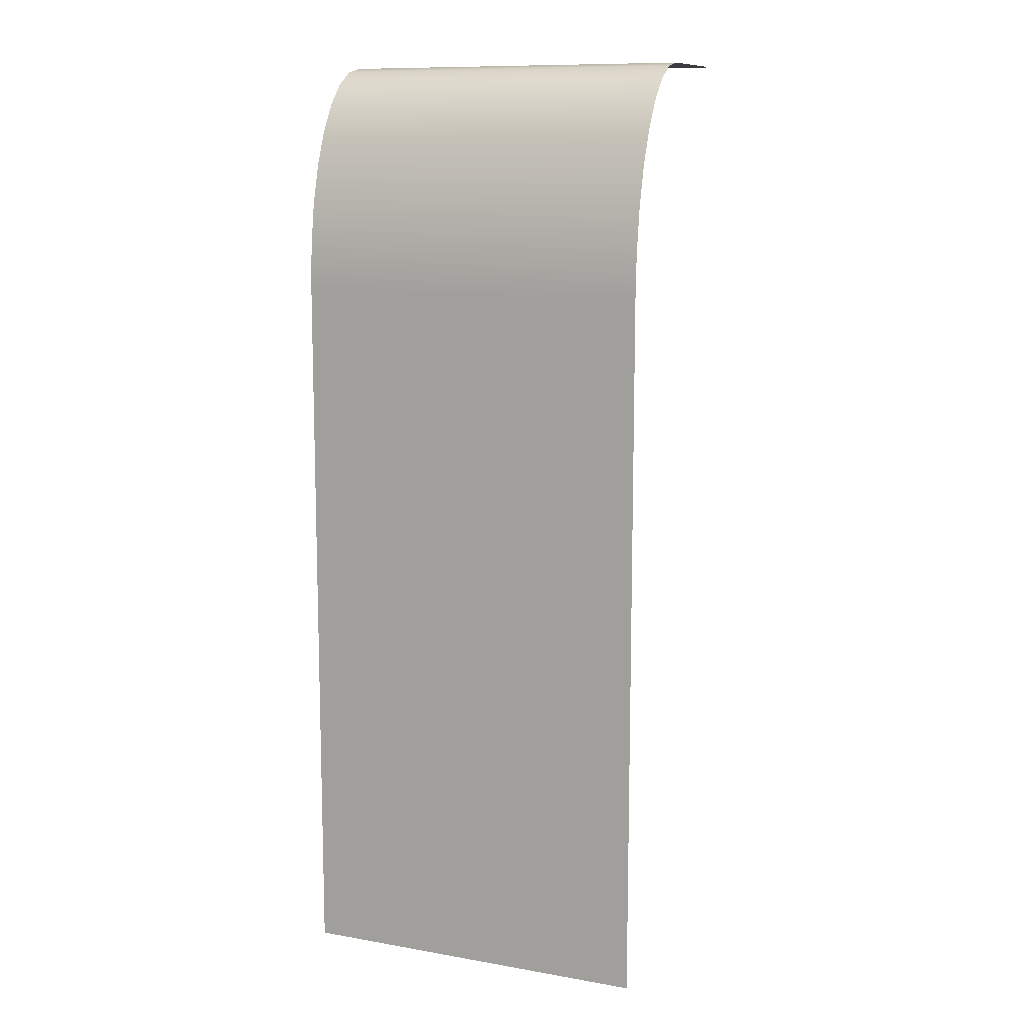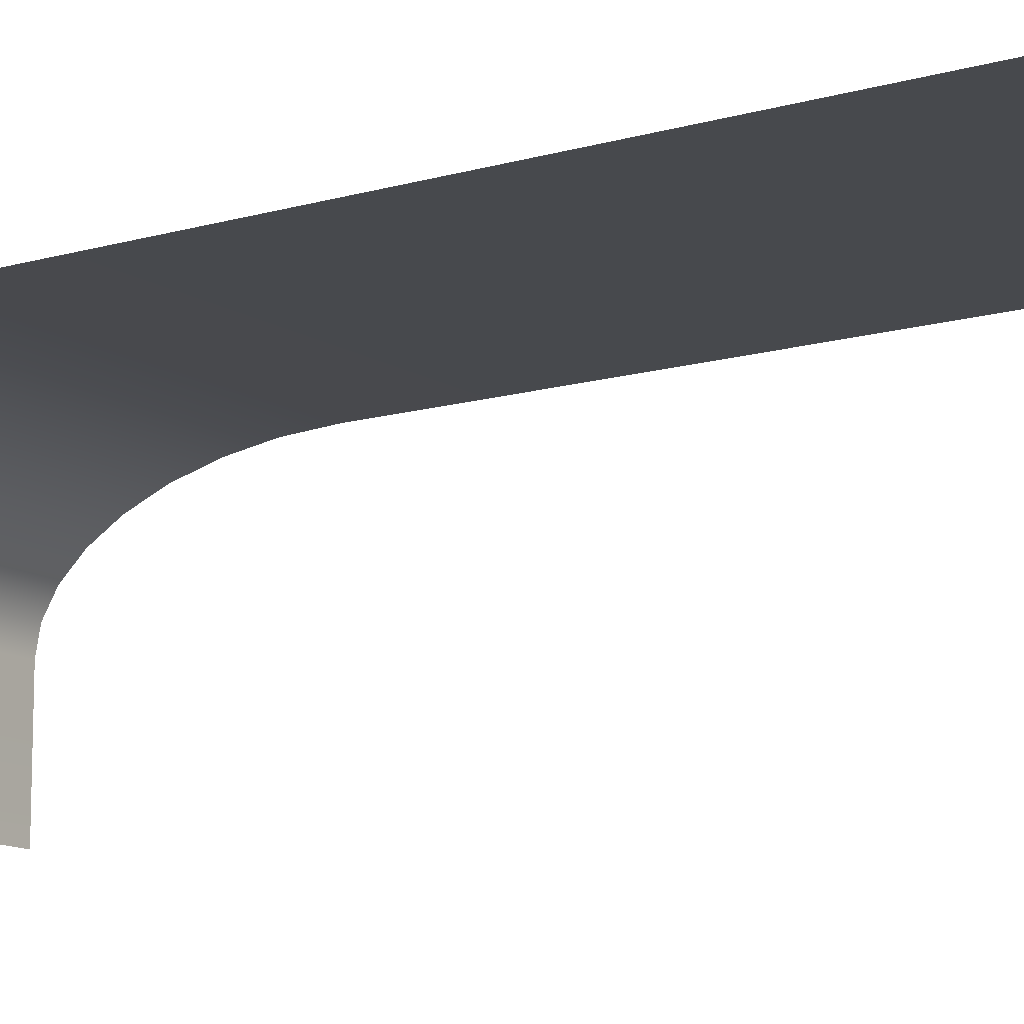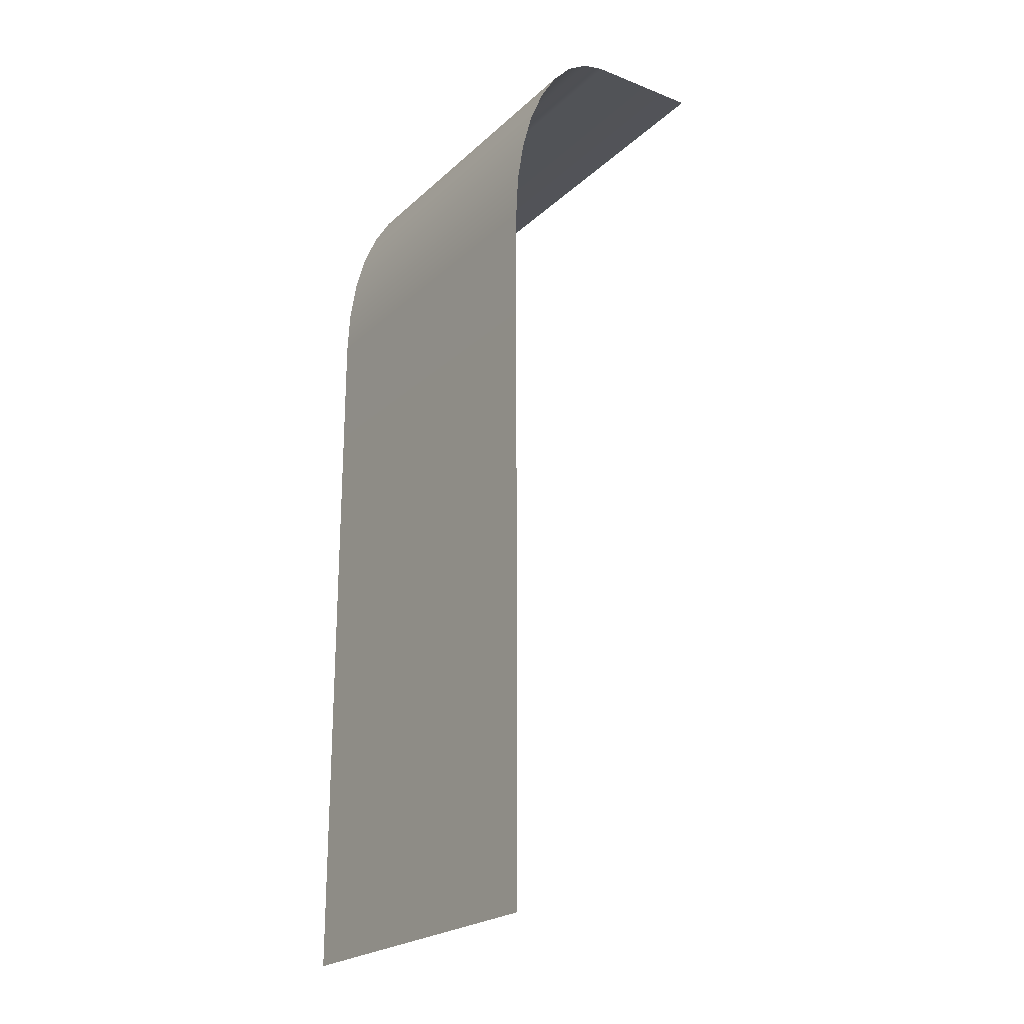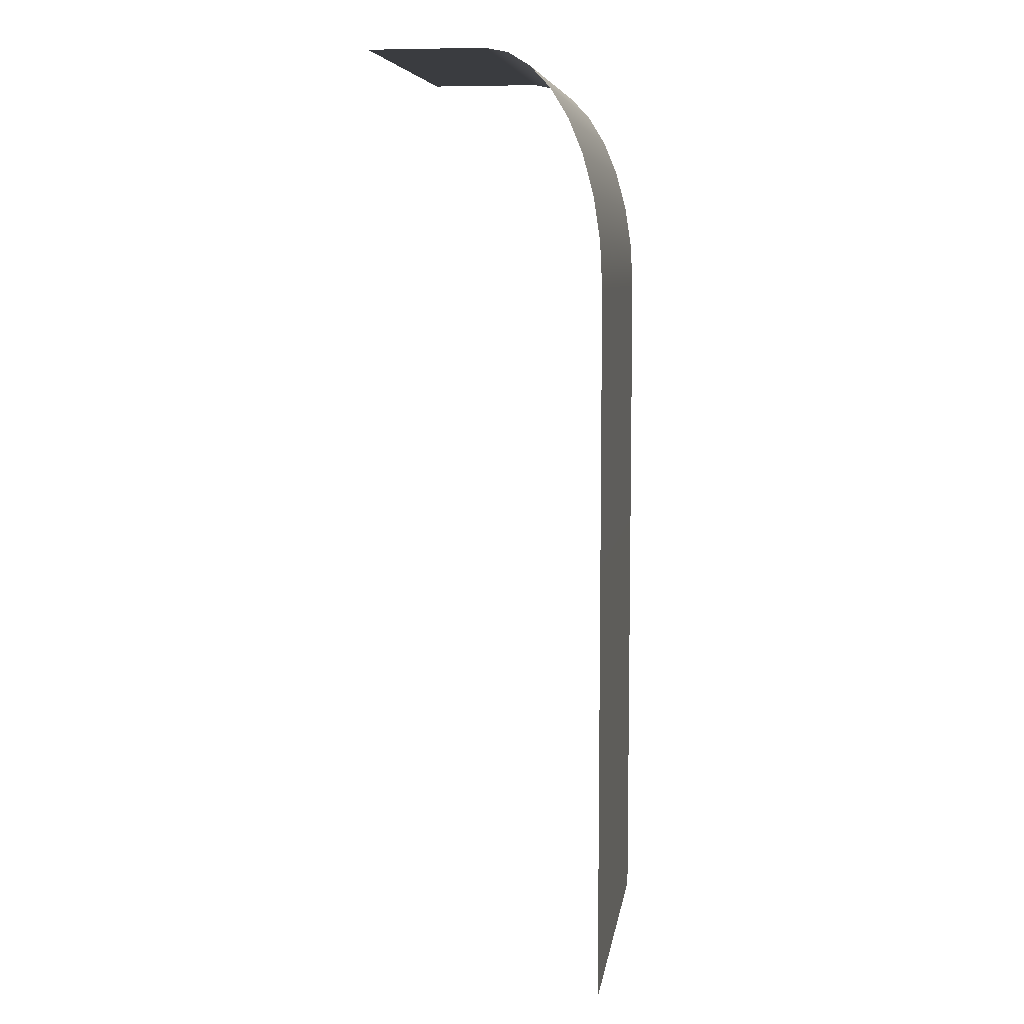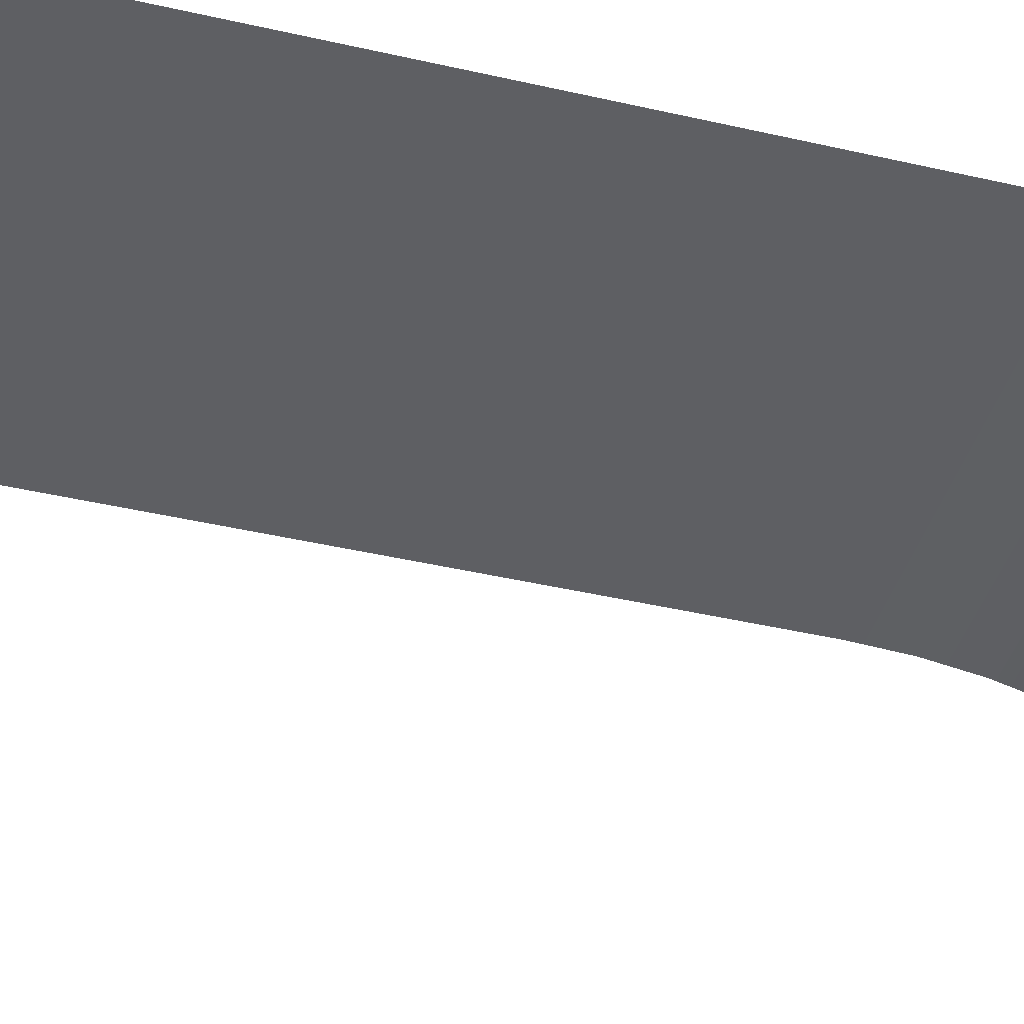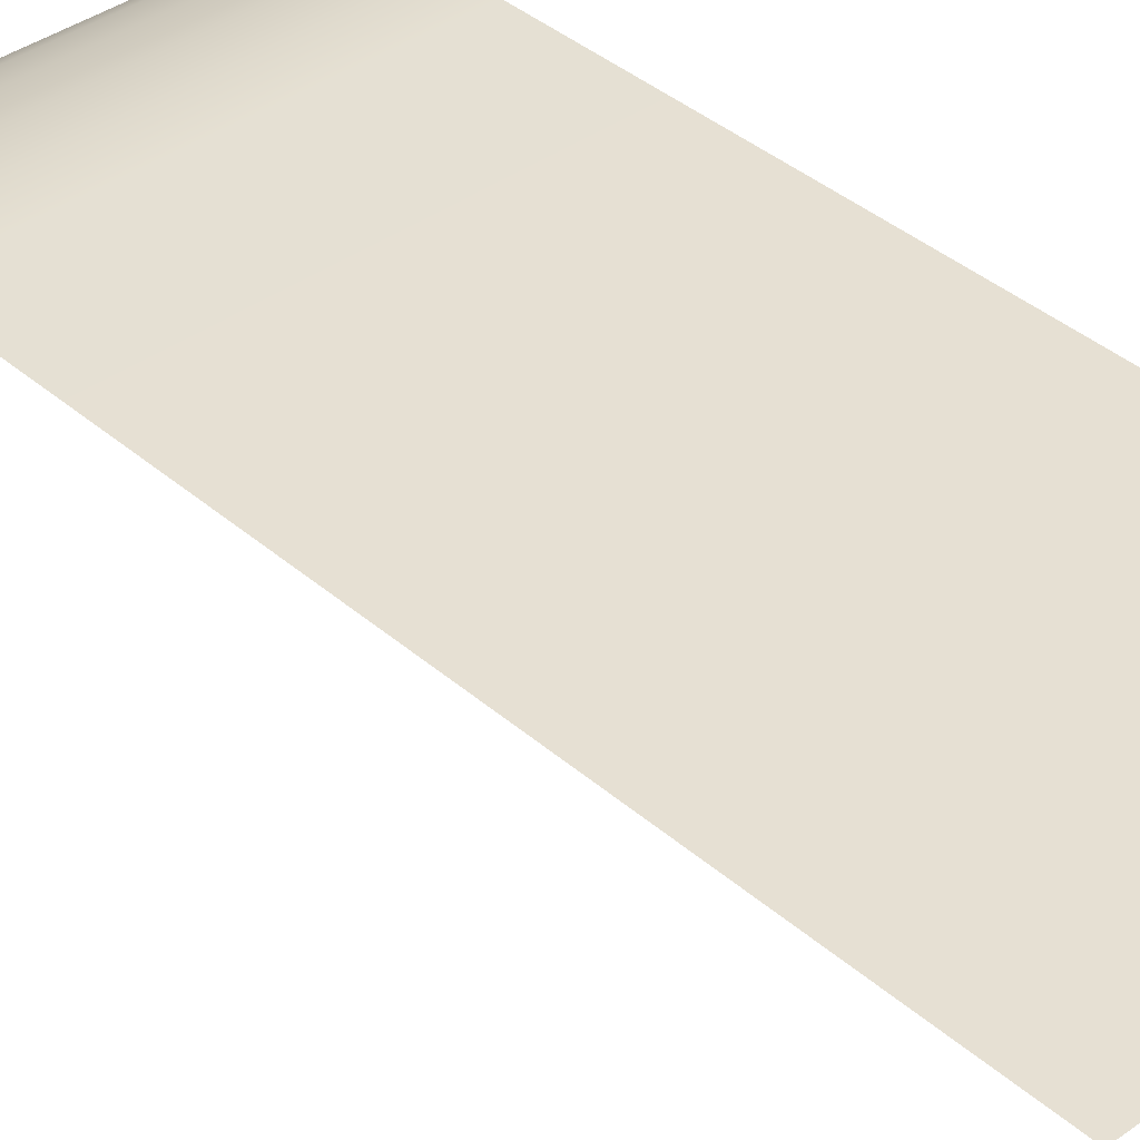
<metadata>
{"format":"obj","ext":"obj","renderer":"f3d","projection":"perspective","resolution":1024,"background":"white","views":[{"elev":11.0,"azim":23.1,"up":"+Y"},{"elev":-12.3,"azim":-55.3,"up":"+Z"},{"elev":-22.8,"azim":56.2,"up":"+Y"},{"elev":7.4,"azim":-81.6,"up":"+Y"},{"elev":-41.4,"azim":74.2,"up":"+Z"},{"elev":38.5,"azim":-42.5,"up":"+Z"}]}
</metadata>
<code>
g default
v 0.5 0 0.5
v -0.5 0 0.82
v -0.5 -0.0123 0.8824
v -0.5 -0.04872 0.9425
v -0.5 -0.1079 0.9978
v -0.5 -0.1875 1.046
v -0.5 -0.2844 1.086
v -0.5 -0.3951 1.116
v -0.5 -0.5151 1.134
v -0.5 -0.64 1.14
v 0.5 0 0.82
v 0.5 -0.0123 0.8824
v 0.5 -0.04872 0.9425
v 0.5 -0.1079 0.9978
v 0.5 -0.1875 1.046
v 0.5 -0.2844 1.086
v 0.5 -0.3951 1.116
v 0.5 -0.5151 1.134
v 0.5 -0.64 1.14
v -0.5 -1.64 1.14
v 0.5 -1.64 1.14
v -0.5 -2.64 1.14
v 0.5 -2.64 1.14
v -0.5 0 0.5
g dst_waterfall
f 3 12 2
f 2 12 11
f 4 13 3
f 3 13 12
f 5 14 4
f 4 14 13
f 6 15 5
f 5 15 14
f 7 16 6
f 6 16 15
f 8 17 7
f 7 17 16
f 9 18 8
f 8 18 17
f 10 19 9
f 9 19 18
f 21 19 20
f 20 19 10
f 23 21 22
f 22 21 20
f 2 11 24
f 24 11 1

</code>
